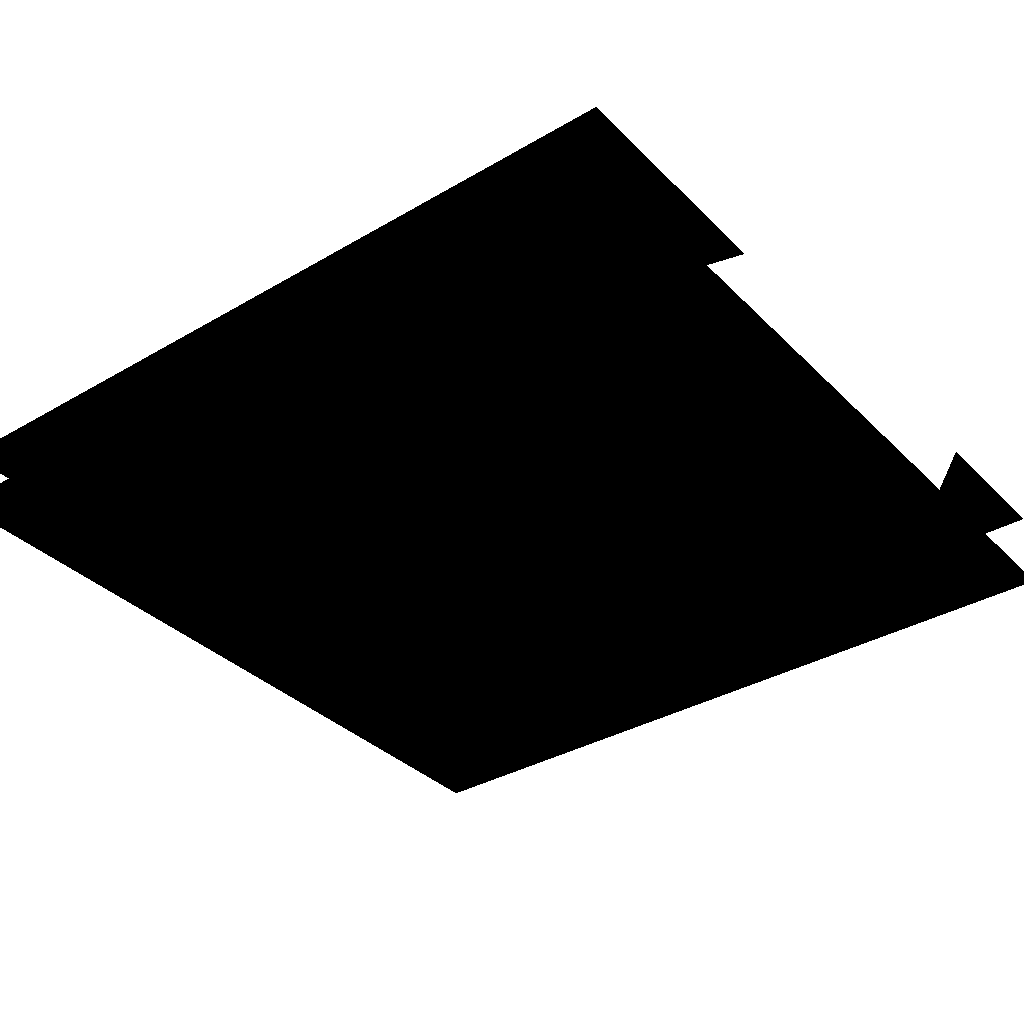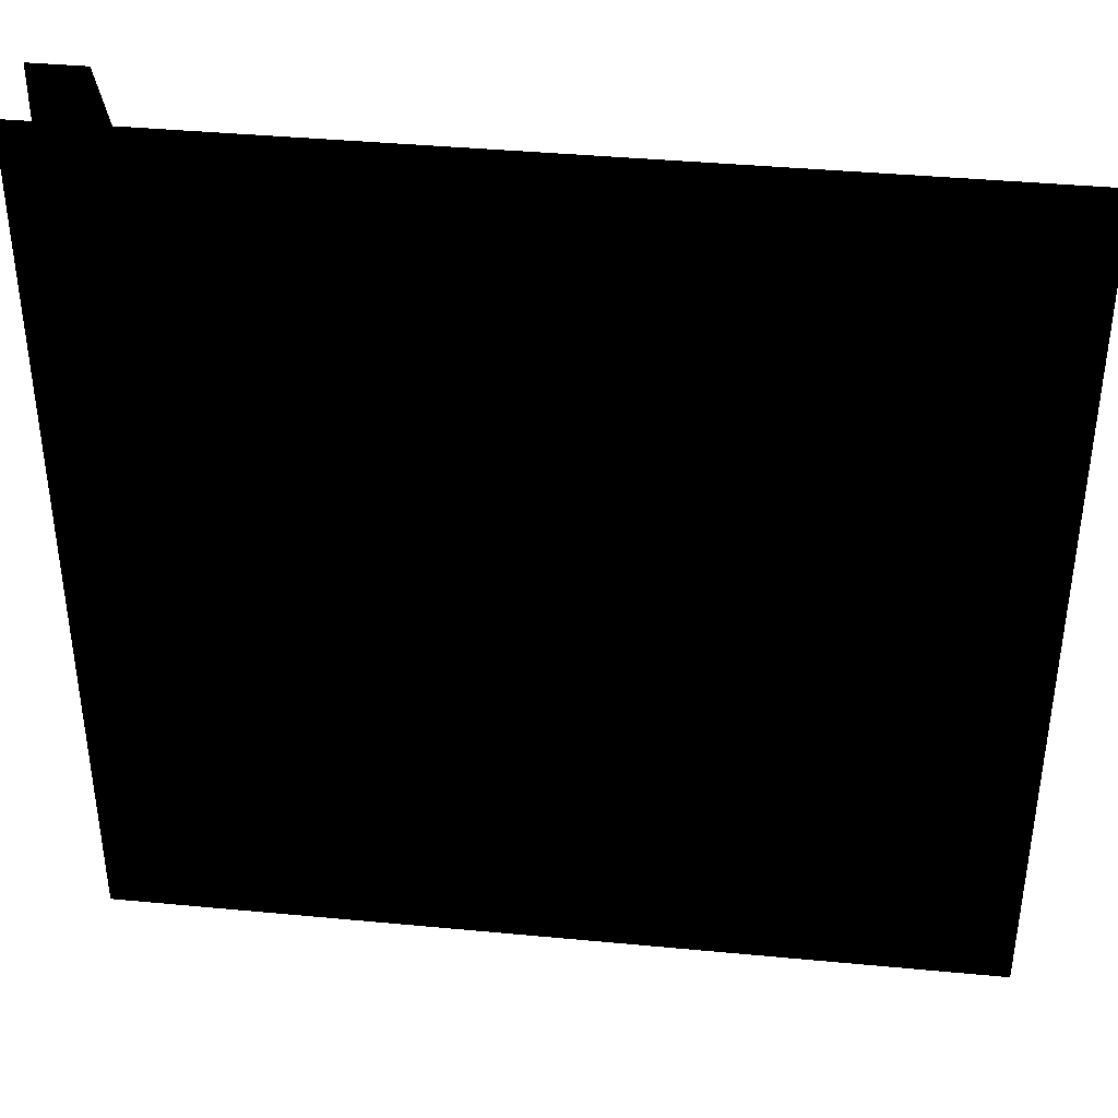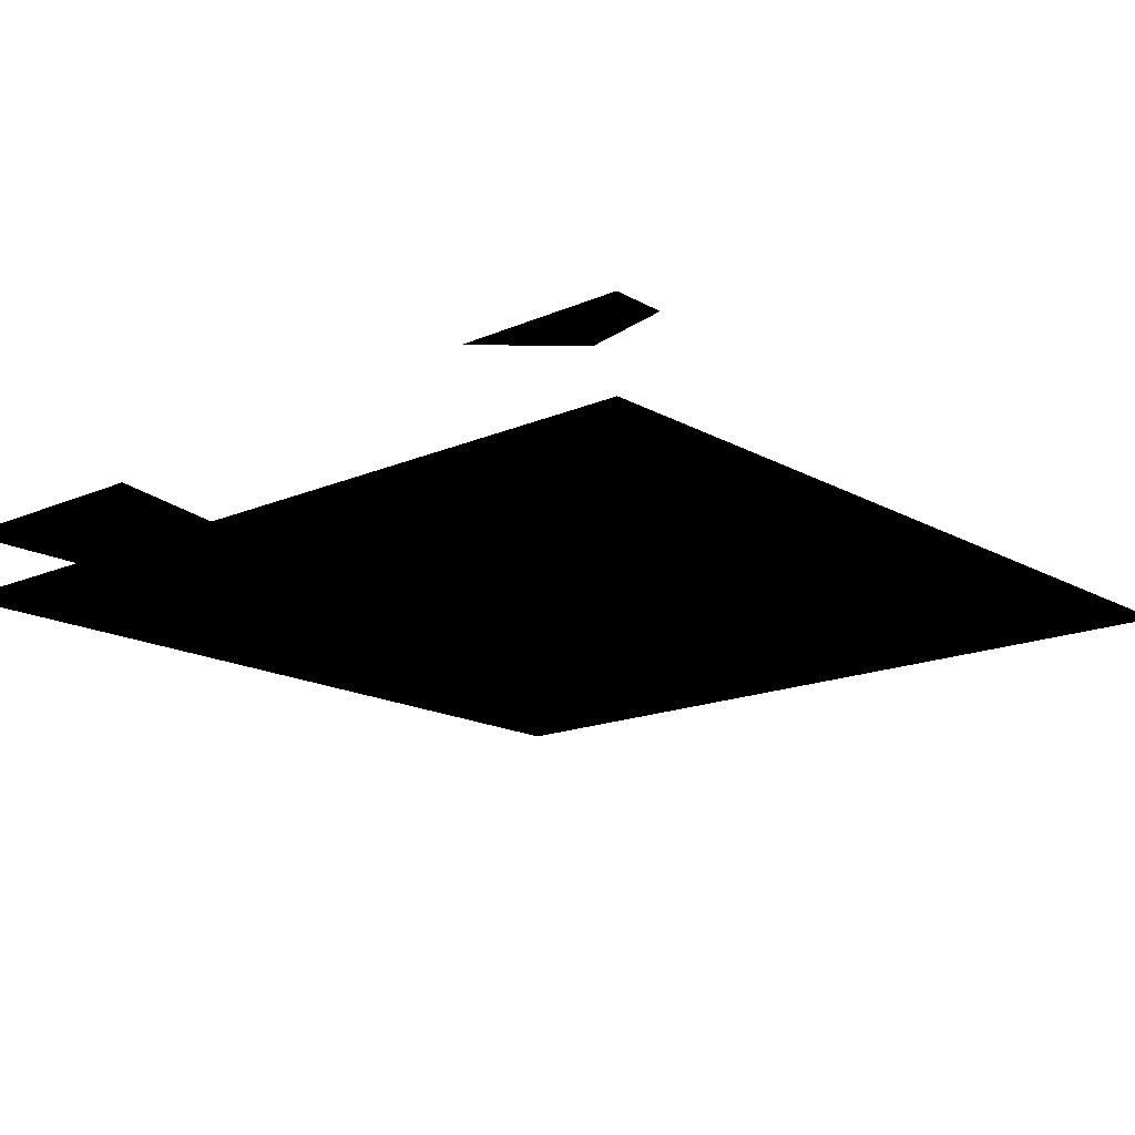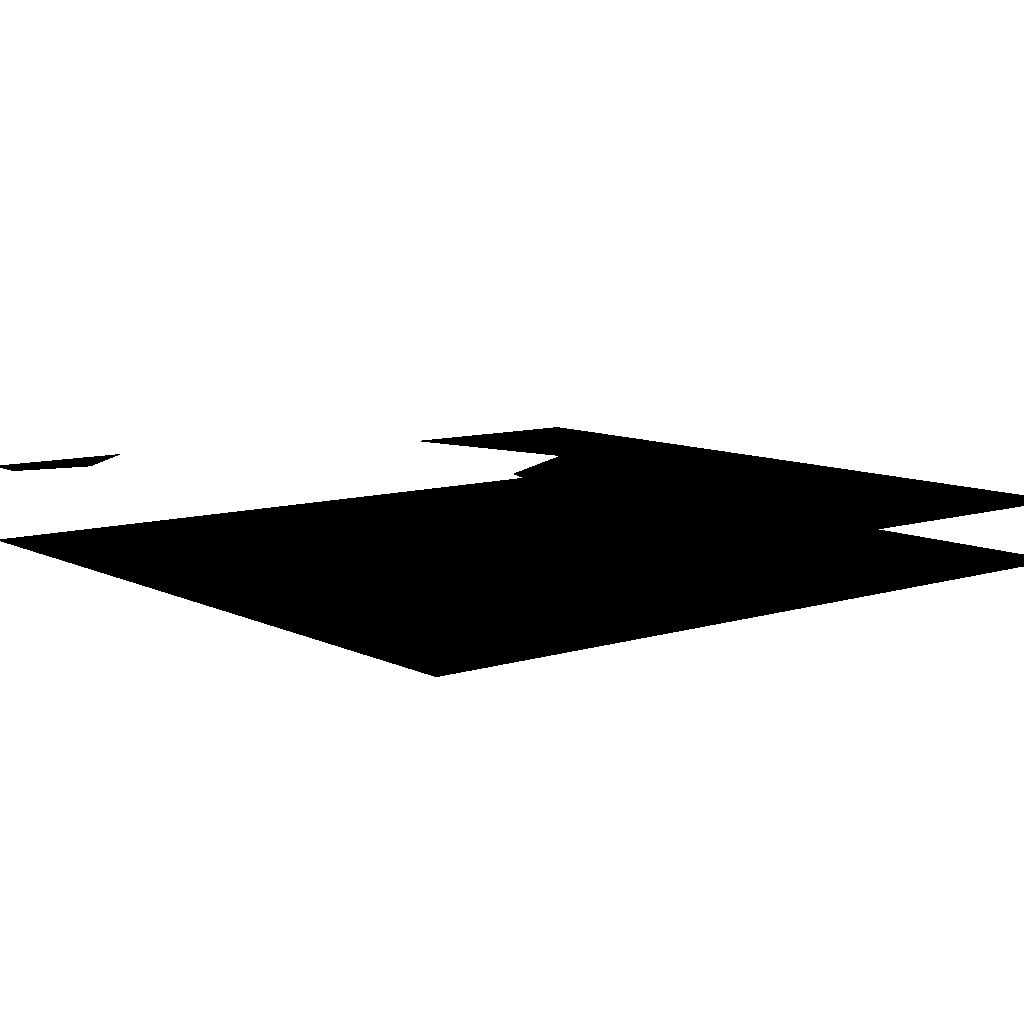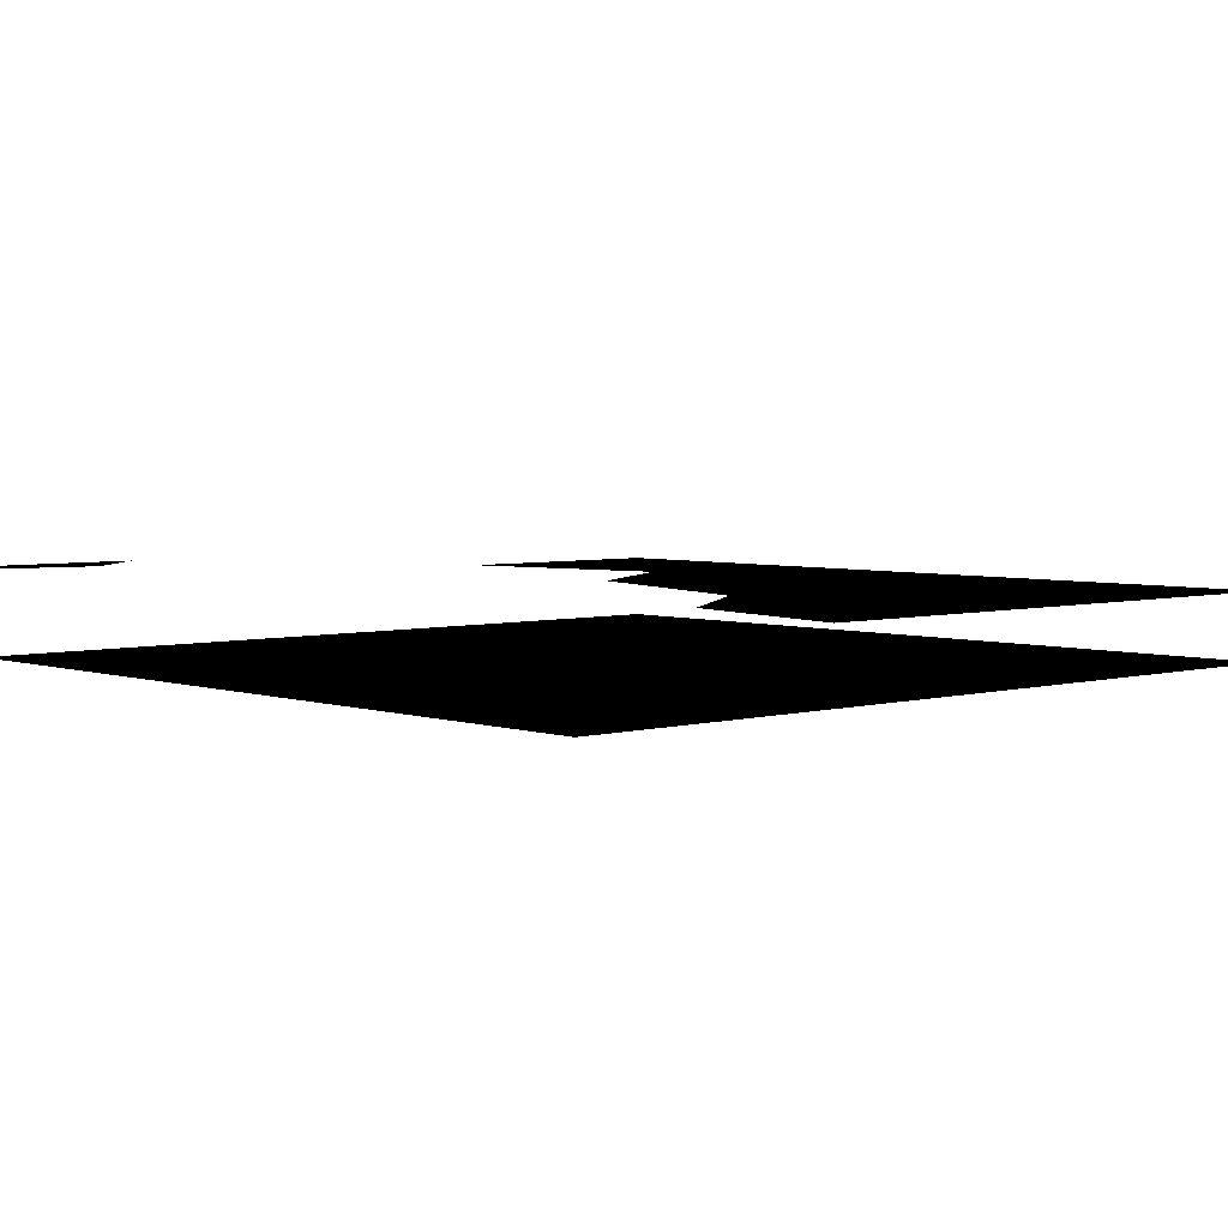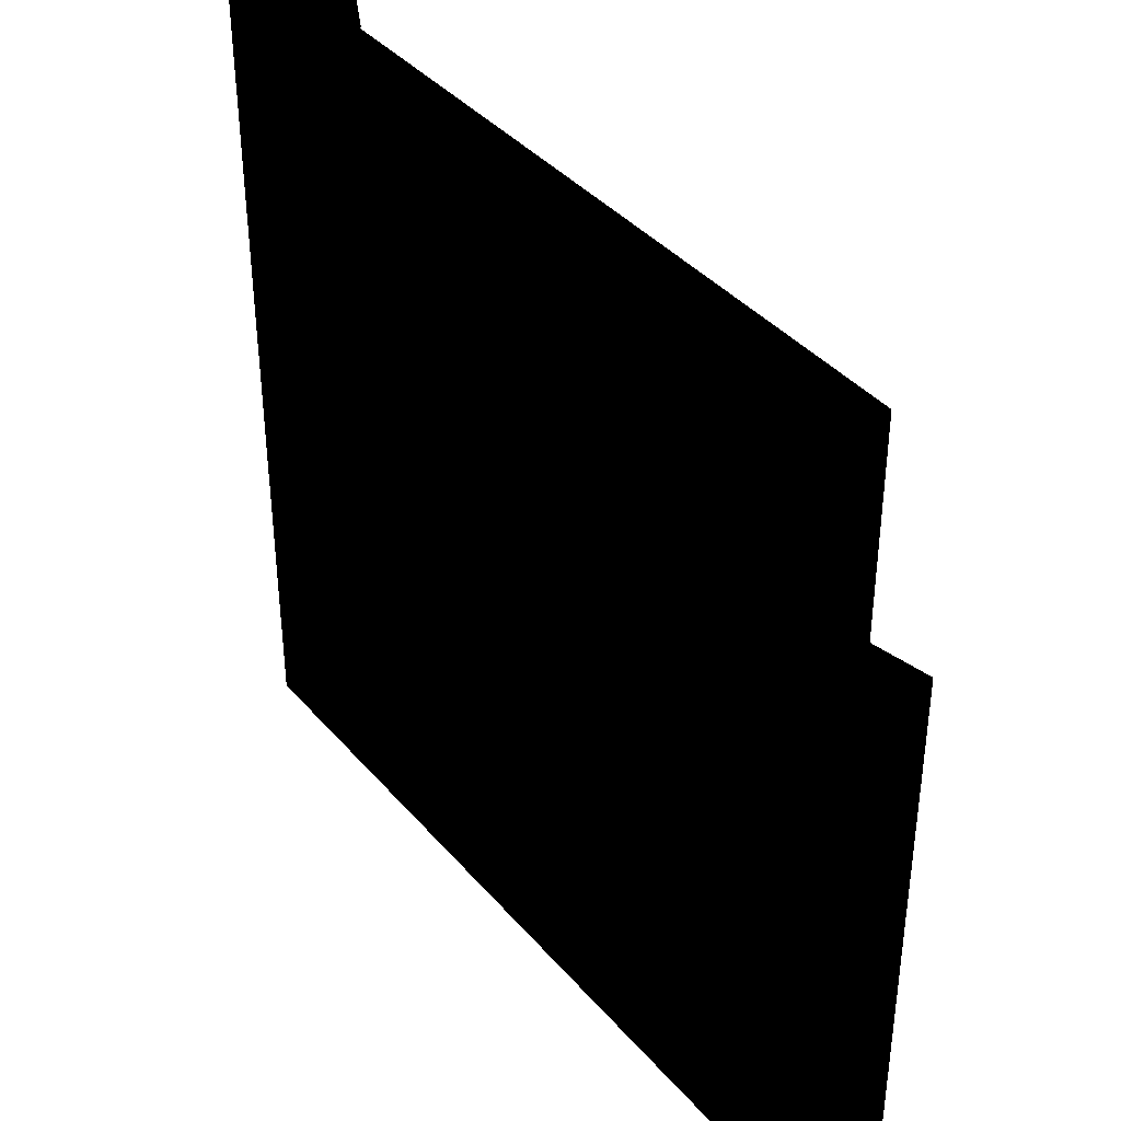
<metadata>
{"format":"obj","ext":"obj","renderer":"f3d","projection":"perspective","resolution":1024,"background":"white","views":[{"elev":-35.2,"azim":-142.2,"up":"+Y"},{"elev":39.5,"azim":6.7,"up":"+Z"},{"elev":-16.6,"azim":-48.6,"up":"+Y"},{"elev":9.3,"azim":51.1,"up":"+Y"},{"elev":4.1,"azim":47.6,"up":"+Y"},{"elev":39.0,"azim":54.1,"up":"+Z"}]}
</metadata>
<code>
o 3417
v -64 -6 -2
v -64 -6 64
v 64 -6 64
v 64 -6 -2
v -64 -6 -64
v 64 -6 -64
v -53 7 51
v -64 7 39
v -64 7 59
v -56 7 64
v -64 7 64
v -64 4 -27
v -29 4 -35
v -28 4 -64
v -64 4 -64
v 16 4 -32
v 19 4 -64
v 64 4 -33
v 64 4 -64
v -16 4 -13
v 21 4 -2
v 64 4 -2
v 35 4 18
v 64 4 24
f 1 2 3
f 1 3 4
f 1 4 5
f 5 4 6
f 7 8 9
f 7 9 10
f 10 9 11
f 12 13 14
f 12 14 15
f 14 13 16
f 14 16 17
f 17 16 18
f 17 18 19
f 13 20 21
f 13 21 16
f 16 21 22
f 16 22 18
f 21 23 24
f 21 24 22

</code>
